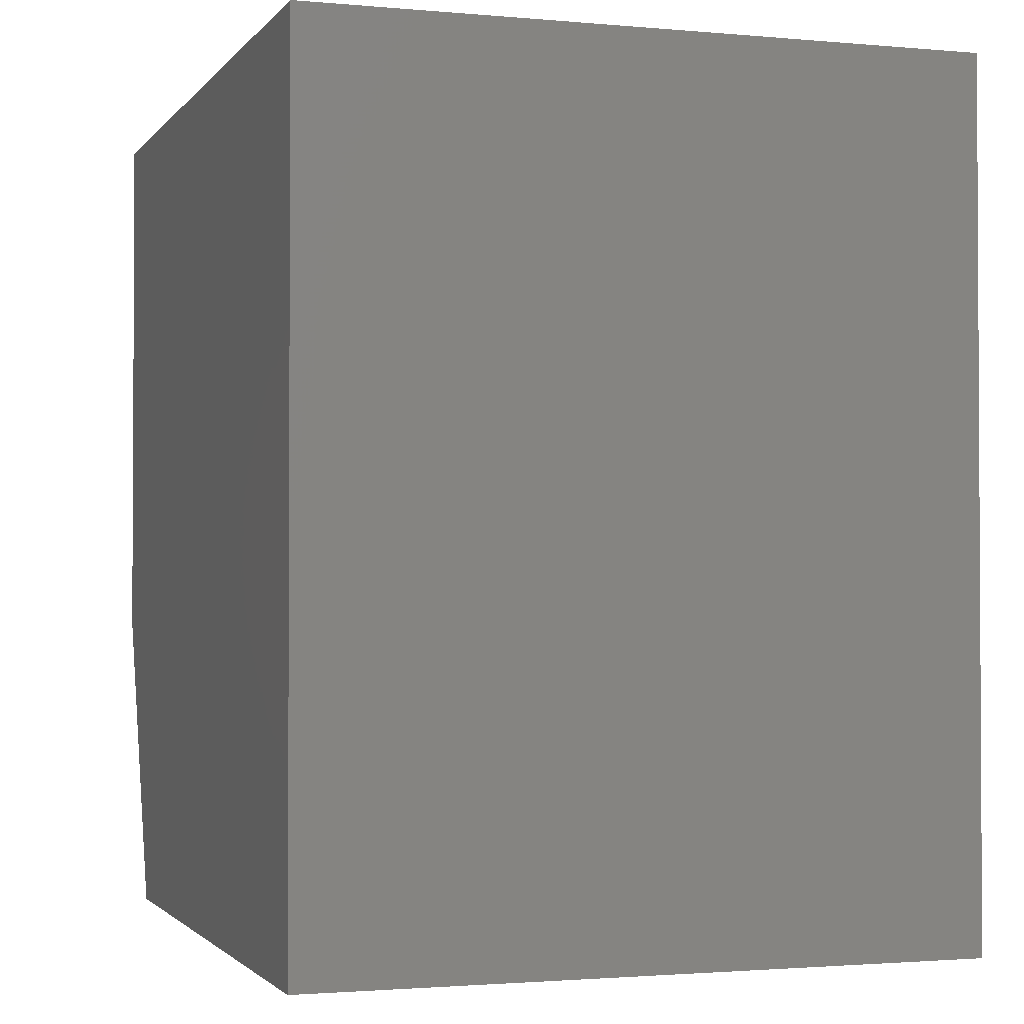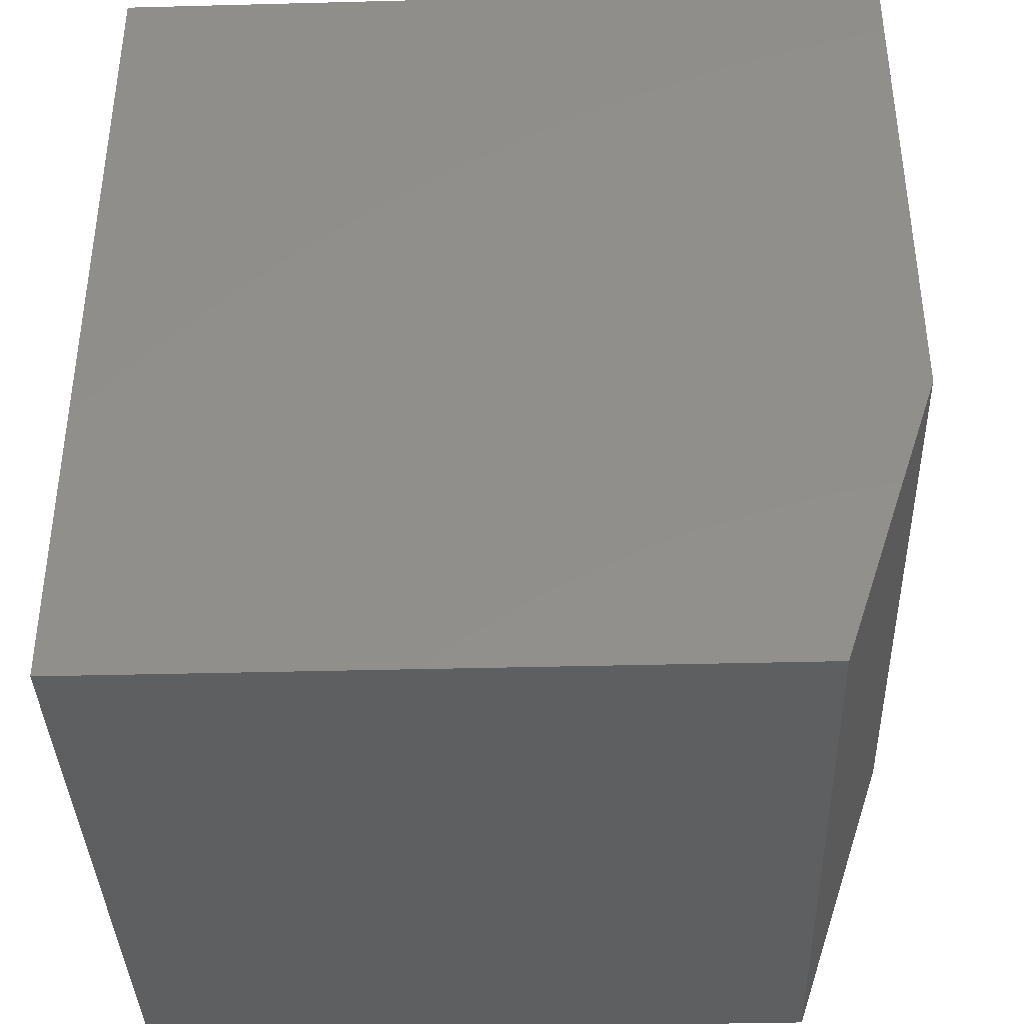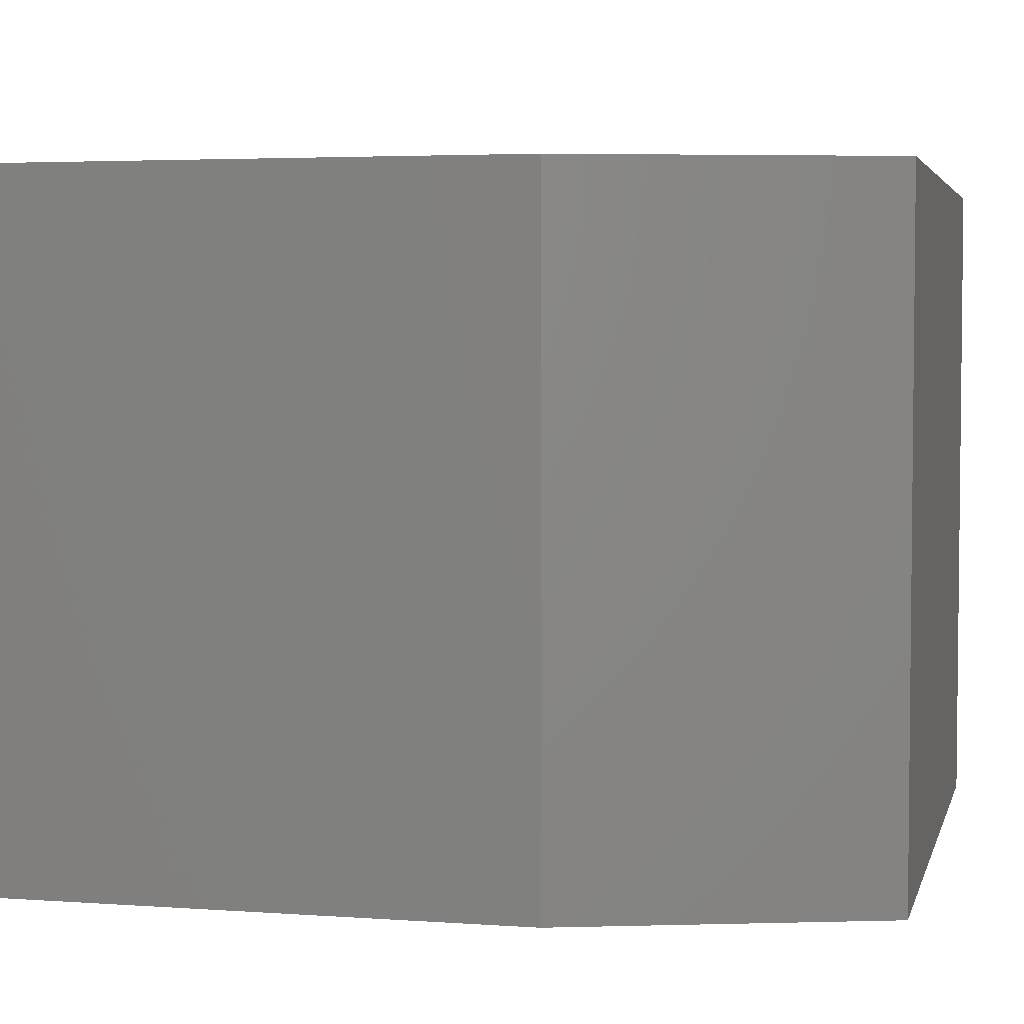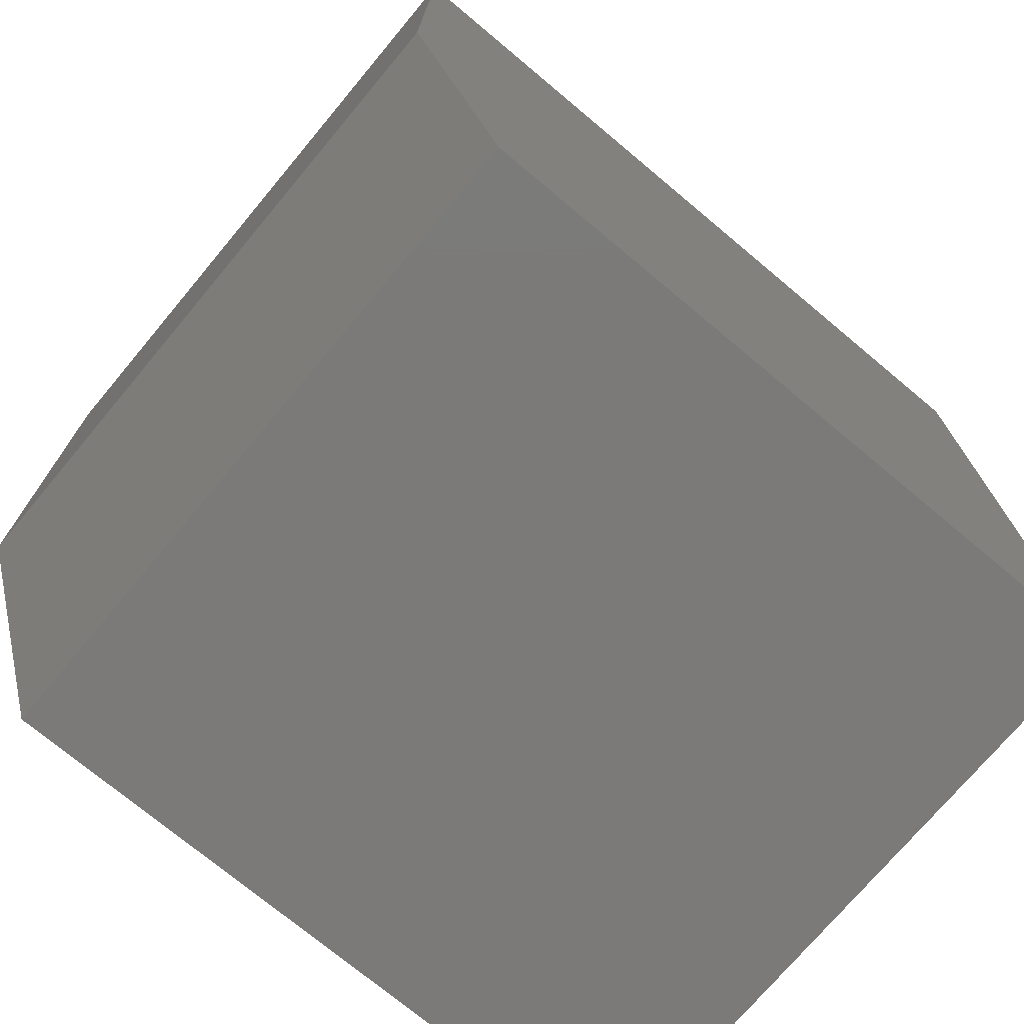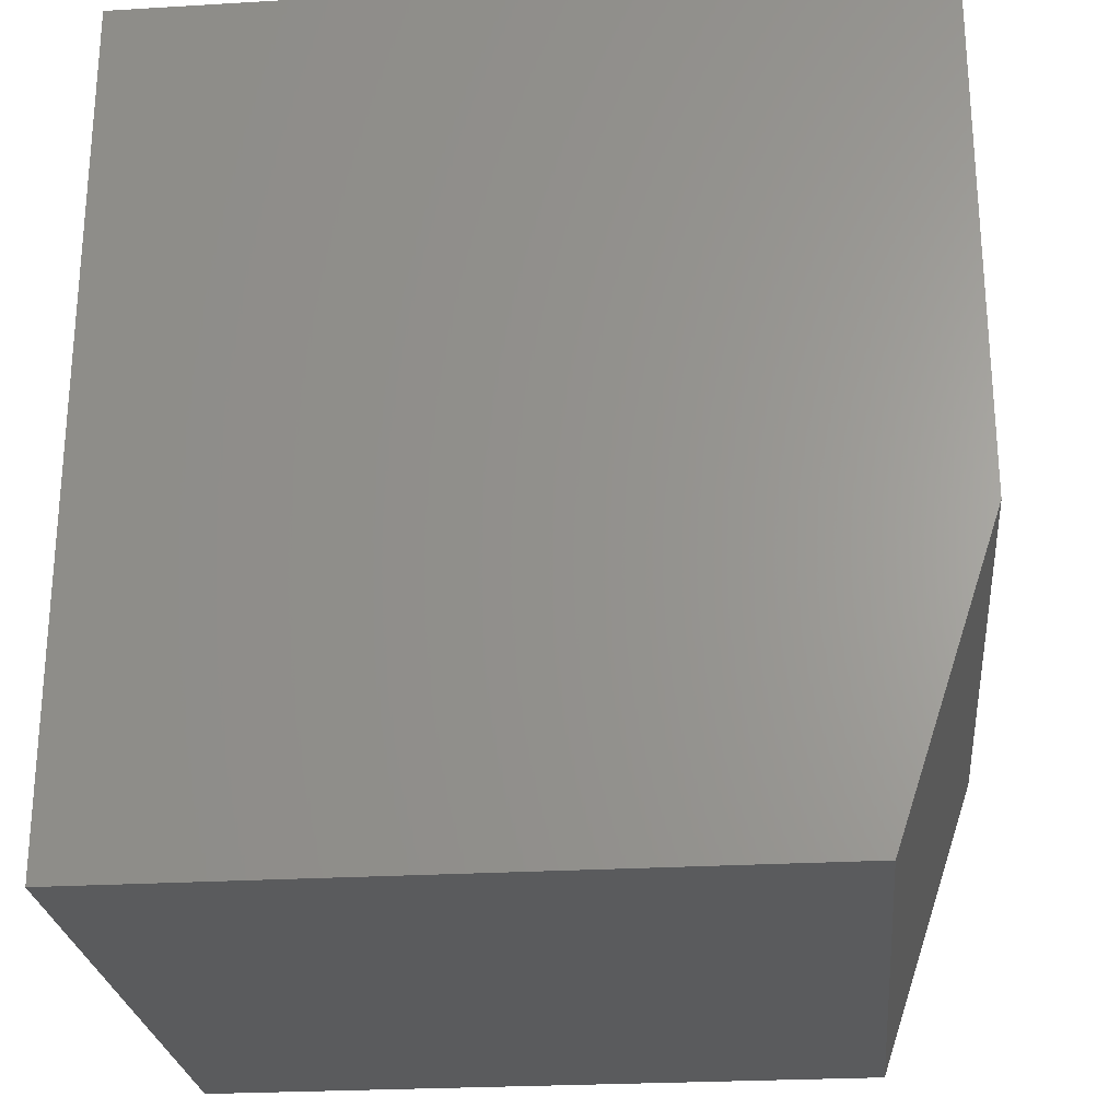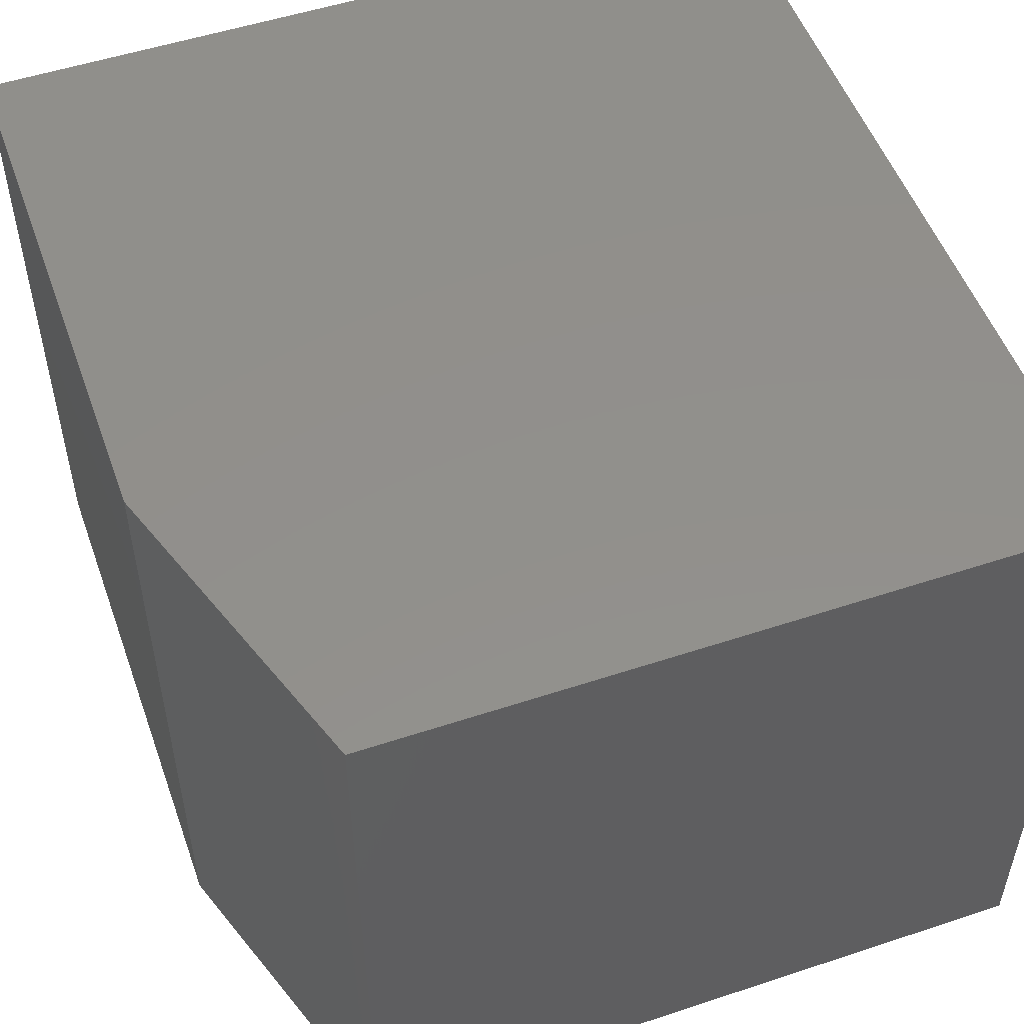
<metadata>
{"format":"stl","ext":"stl","renderer":"f3d","projection":"perspective","resolution":1024,"background":"white","views":[{"elev":-1.8,"azim":71.6,"up":"+Y"},{"elev":-38.1,"azim":-178.1,"up":"+Y"},{"elev":3.9,"azim":-76.6,"up":"+Z"},{"elev":-73.6,"azim":-39.9,"up":"+Y"},{"elev":-25.3,"azim":-174.5,"up":"+Y"},{"elev":52.4,"azim":-19.6,"up":"+Z"}]}
</metadata>
<code>
# stl→obj: 10 verts, 16 faces
v -0.3882 0 0.3047
v -0.75 0 0.3047
v -0.3882 -0.3906 0.3047
v -0.75 -0.25 0.3047
v -0.7031 -0.3906 0.3047
v -0.7031 -0.3906 0
v -0.75 -0.25 0
v -0.3882 -0.3906 0
v -0.75 0 0
v -0.3882 0 0
f 1 2 3
f 3 2 4
f 3 4 5
f 6 7 8
f 8 7 9
f 8 9 10
f 2 9 4
f 4 9 7
f 5 6 3
f 3 6 8
f 4 7 5
f 5 7 6
f 1 10 2
f 2 10 9
f 3 8 1
f 1 8 10

</code>
